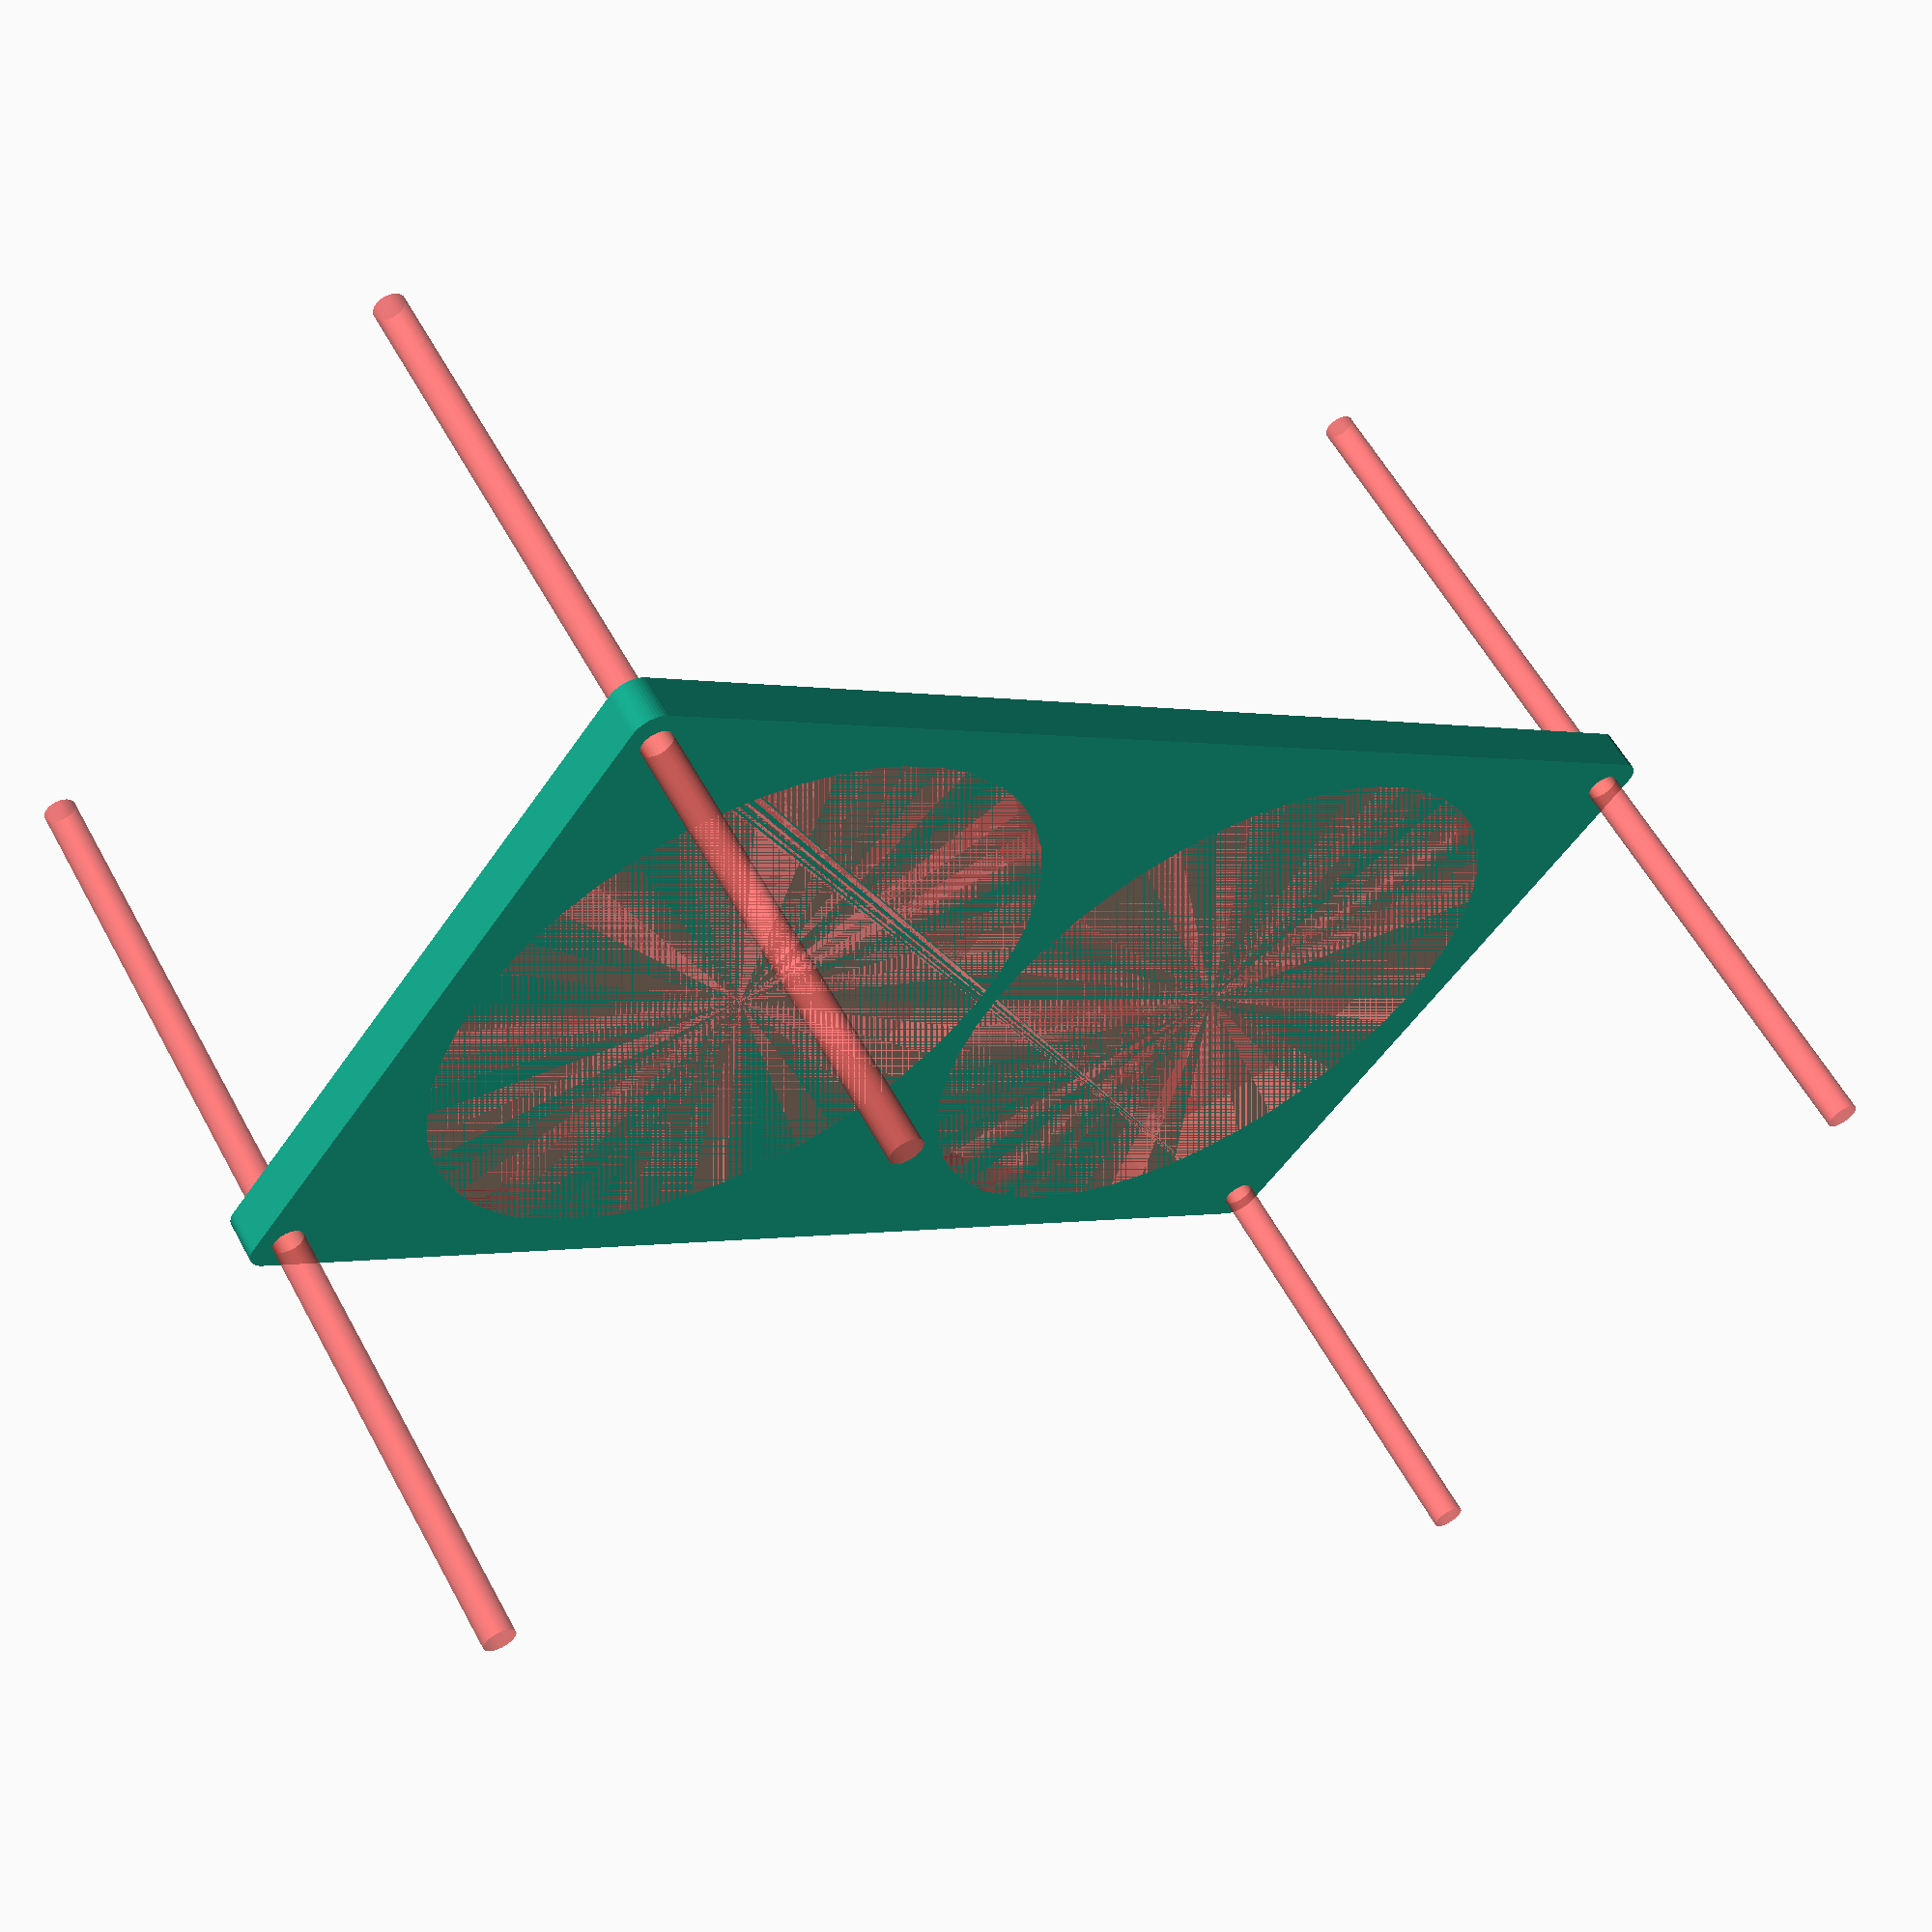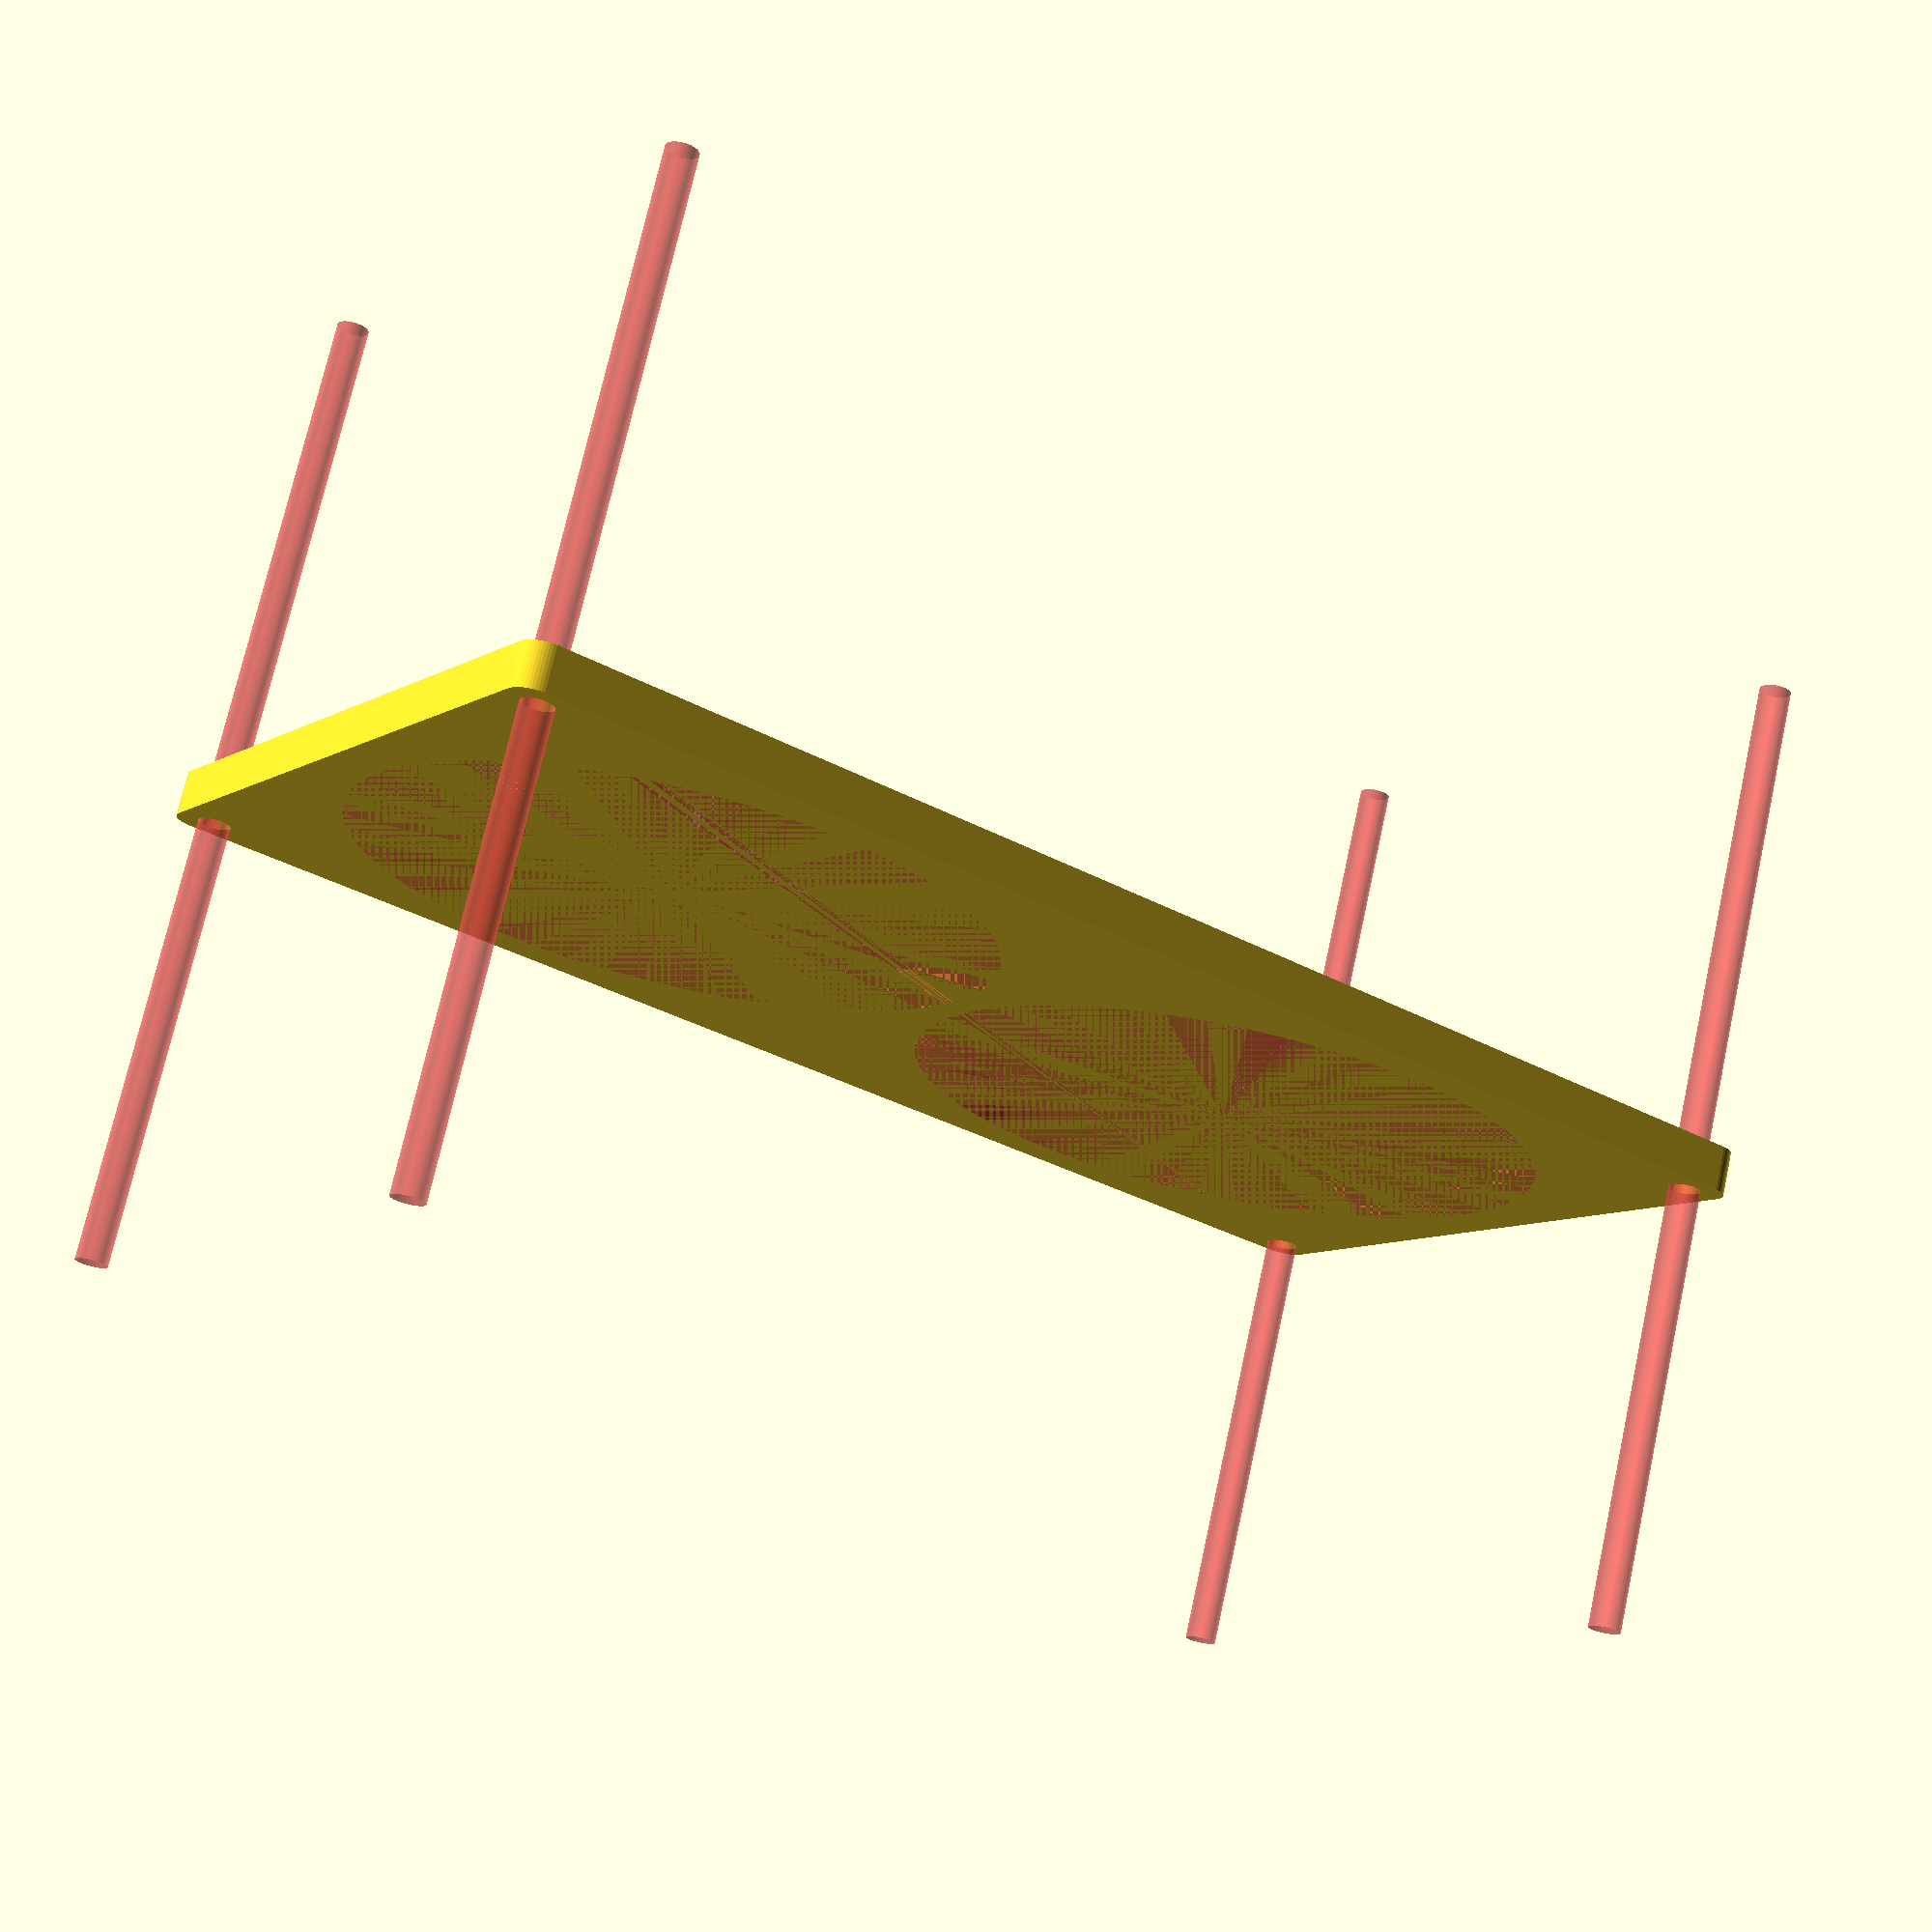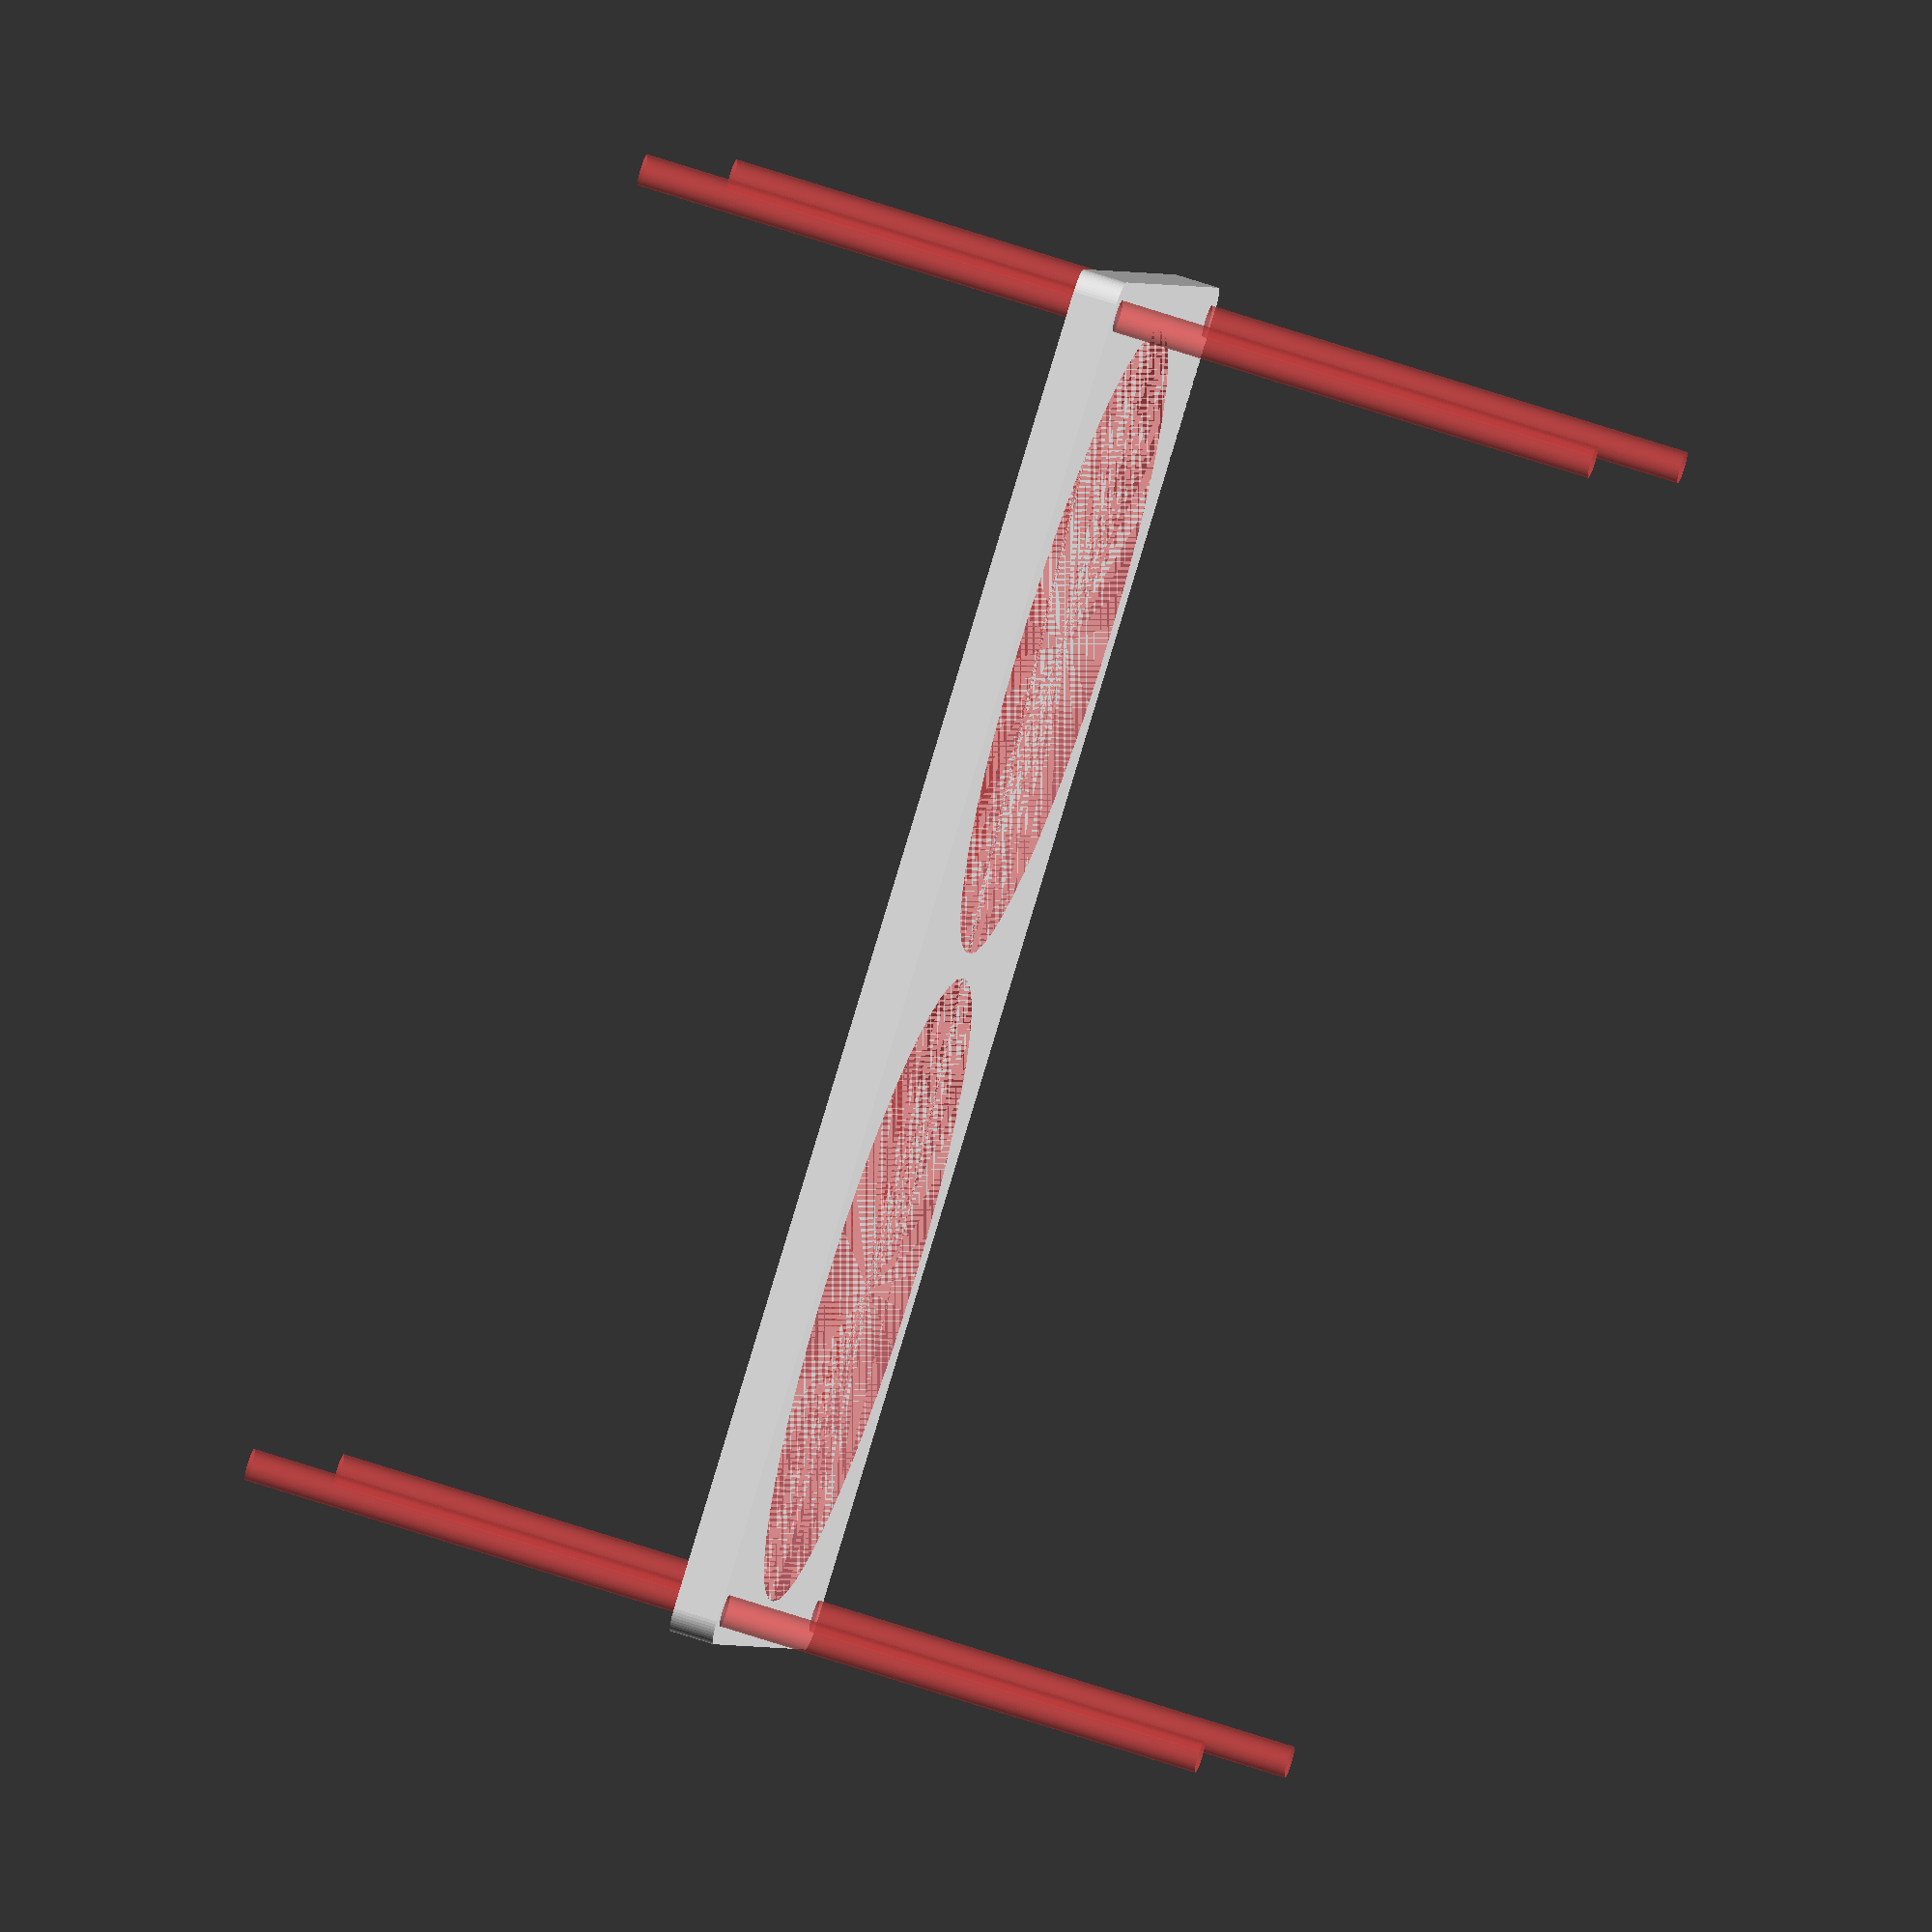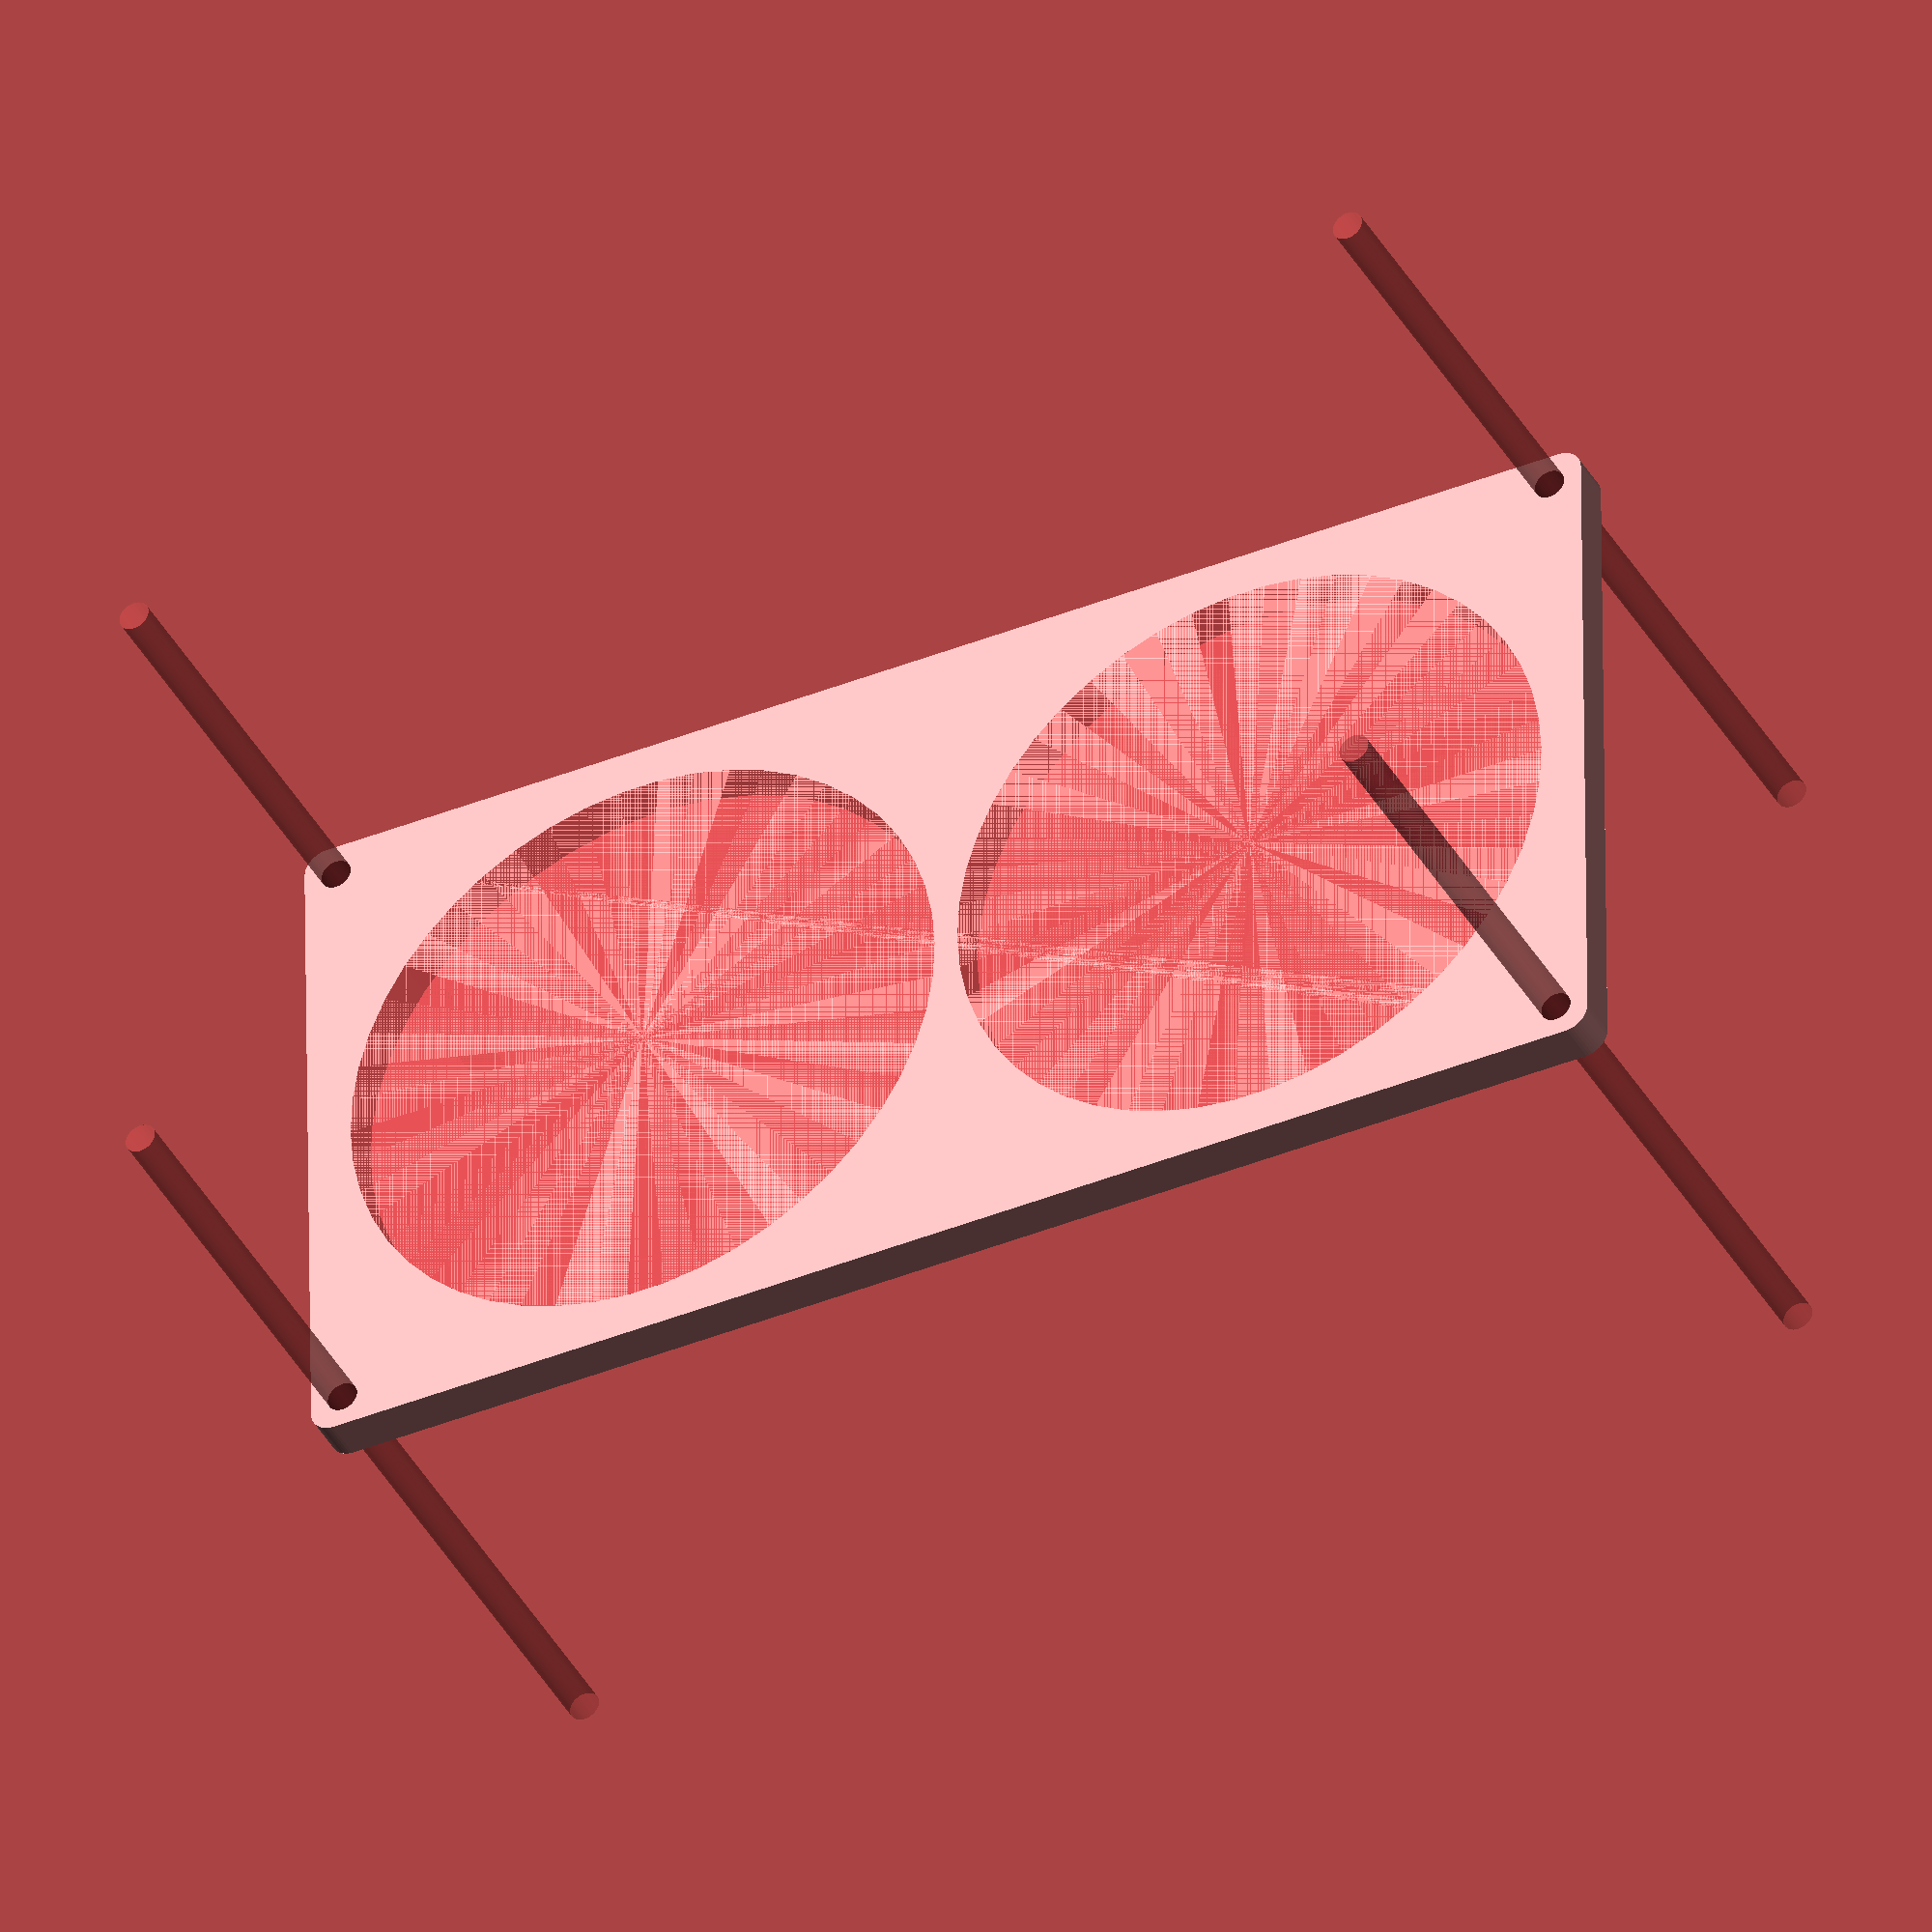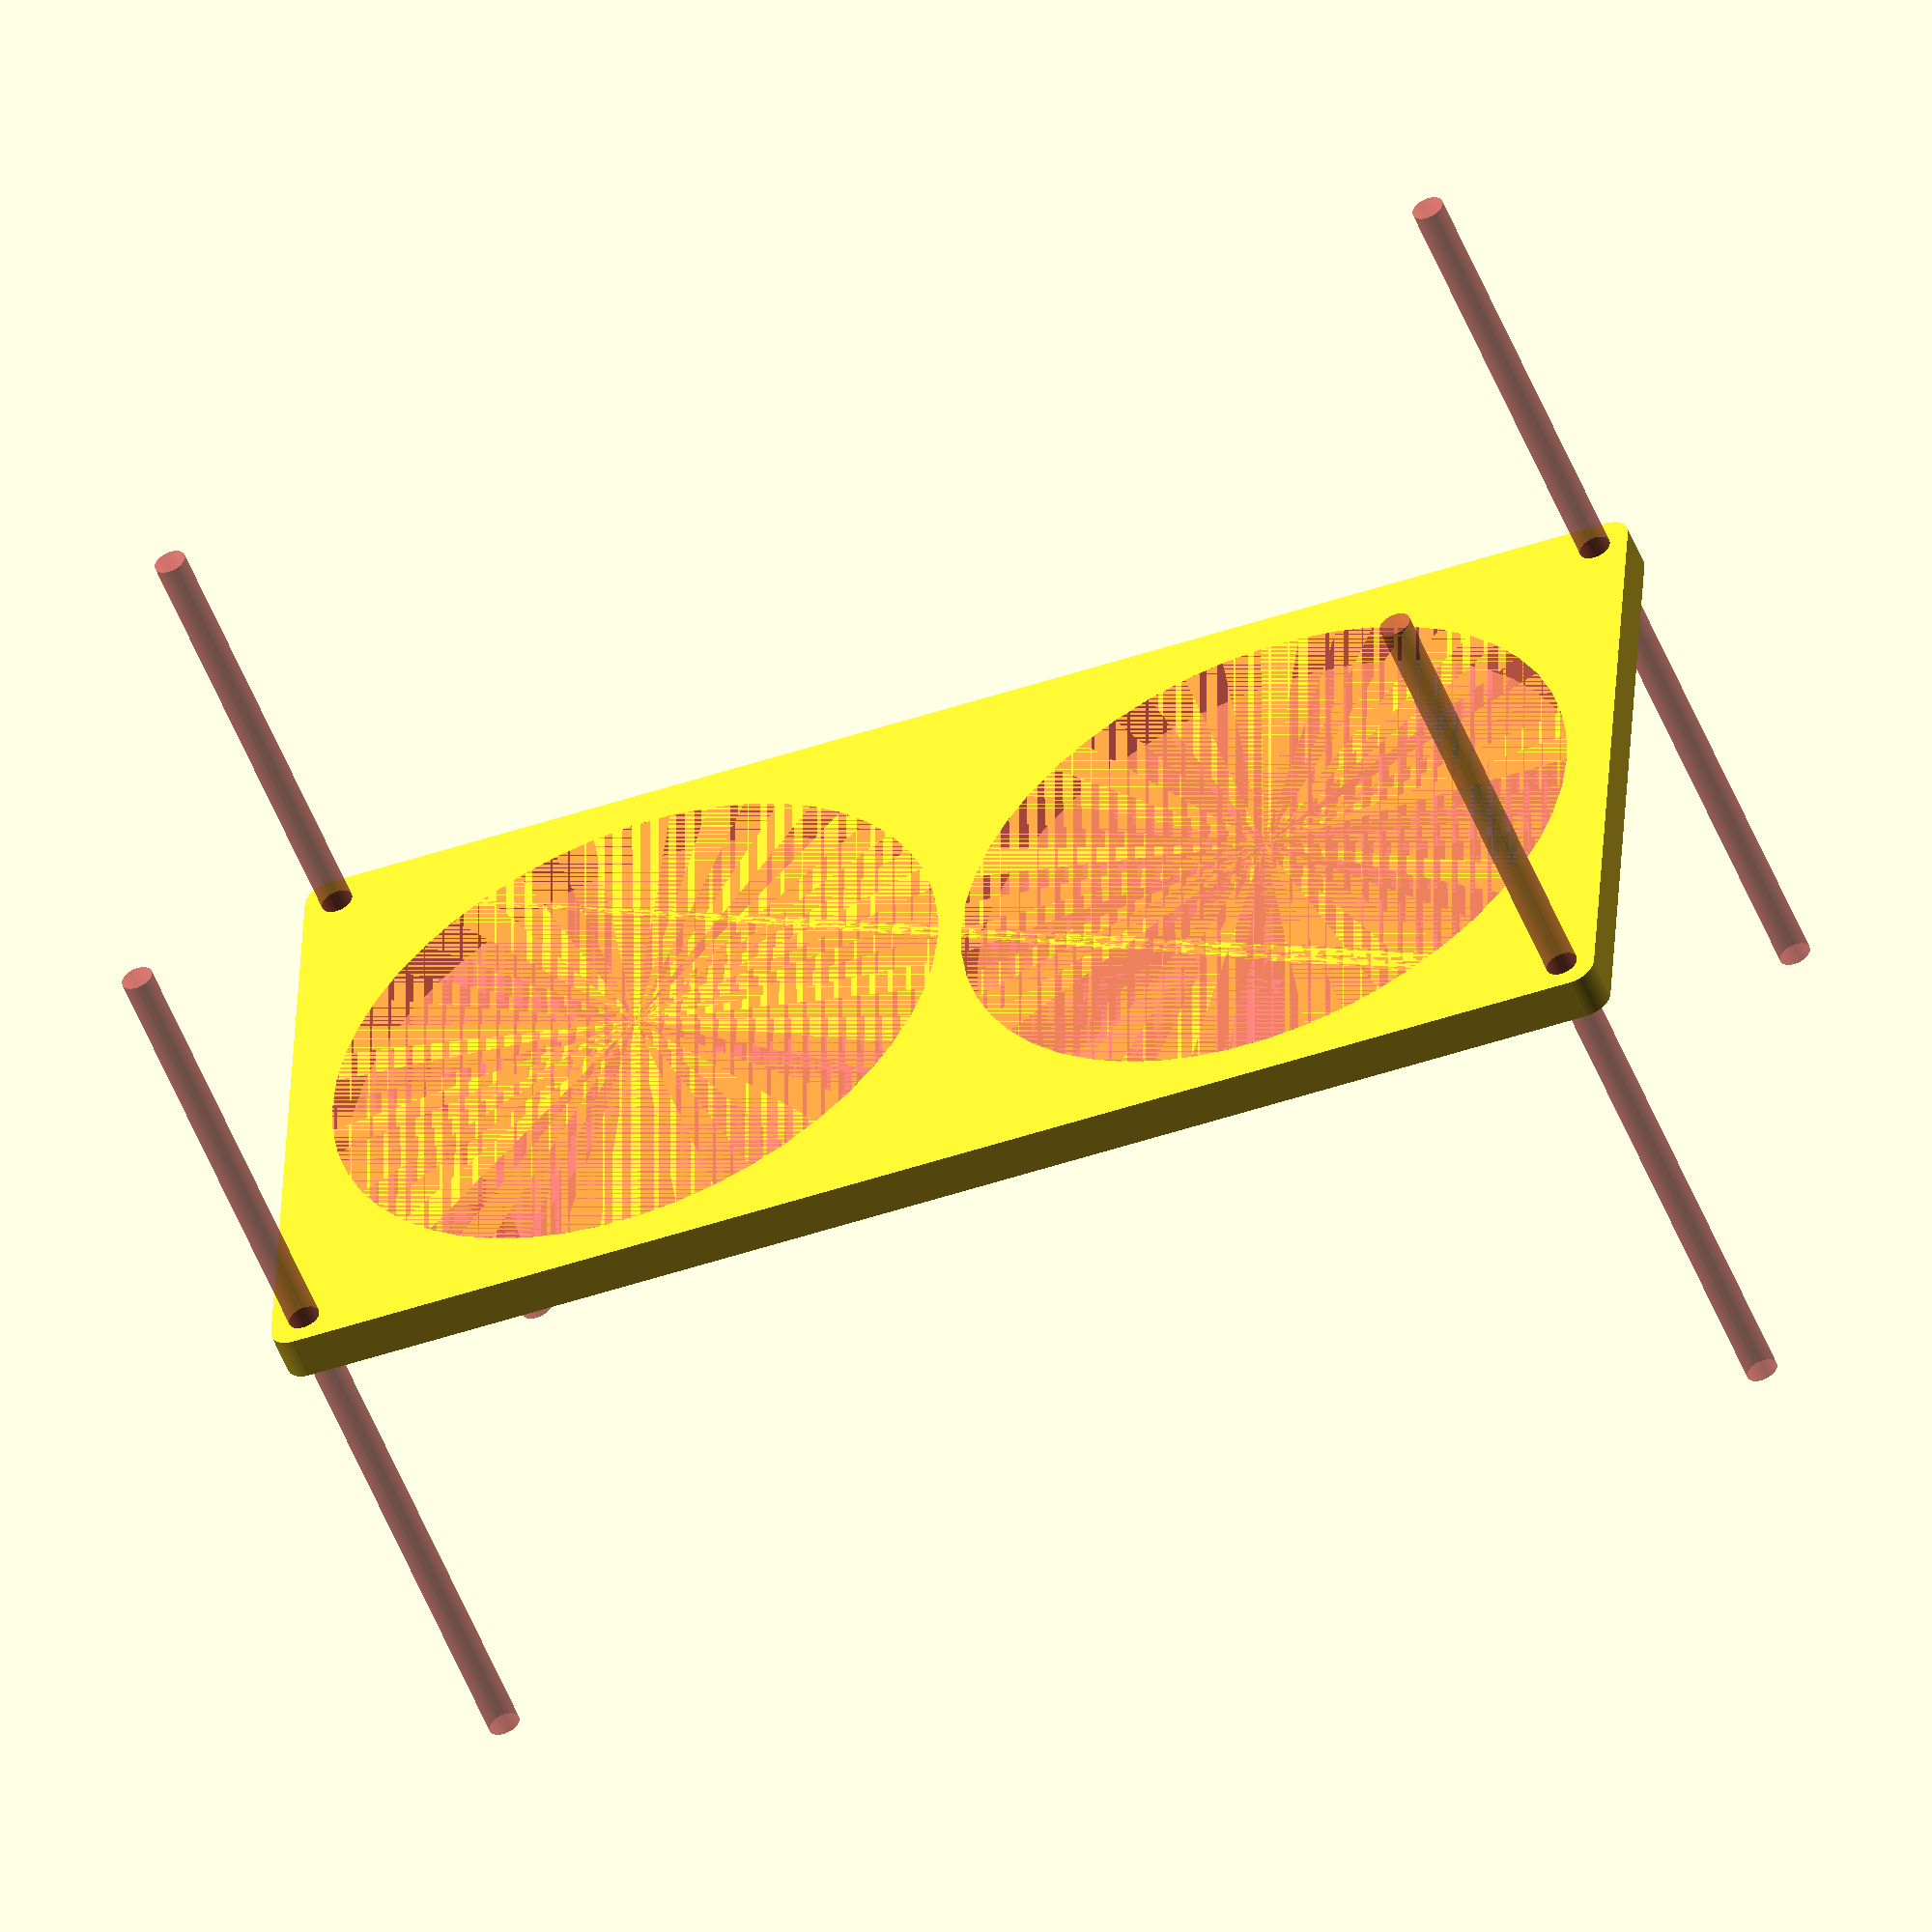
<openscad>
$fn = 50;


difference() {
	union() {
		hull() {
			translate(v = [-137.0000000000, 69.5000000000, 0]) {
				cylinder(h = 9, r = 5);
			}
			translate(v = [137.0000000000, 69.5000000000, 0]) {
				cylinder(h = 9, r = 5);
			}
			translate(v = [-137.0000000000, -69.5000000000, 0]) {
				cylinder(h = 9, r = 5);
			}
			translate(v = [137.0000000000, -69.5000000000, 0]) {
				cylinder(h = 9, r = 5);
			}
		}
	}
	union() {
		#translate(v = [-135.0000000000, -67.5000000000, -100.0000000000]) {
			cylinder(h = 200, r = 3.2500000000);
		}
		#translate(v = [-135.0000000000, 67.5000000000, -100.0000000000]) {
			cylinder(h = 200, r = 3.2500000000);
		}
		#translate(v = [135.0000000000, -67.5000000000, -100.0000000000]) {
			cylinder(h = 200, r = 3.2500000000);
		}
		#translate(v = [135.0000000000, 67.5000000000, -100.0000000000]) {
			cylinder(h = 200, r = 3.2500000000);
		}
		#translate(v = [-67.5000000000, 0, 0]) {
			cylinder(h = 9, r = 65.0000000000);
		}
		#translate(v = [67.5000000000, 0, 0]) {
			cylinder(h = 9, r = 65.0000000000);
		}
	}
}
</openscad>
<views>
elev=121.5 azim=217.9 roll=208.4 proj=p view=wireframe
elev=107.1 azim=213.9 roll=167.6 proj=p view=wireframe
elev=113.8 azim=204.5 roll=71.4 proj=o view=solid
elev=219.2 azim=359.4 roll=153.7 proj=o view=solid
elev=53.1 azim=183.0 roll=21.5 proj=o view=solid
</views>
